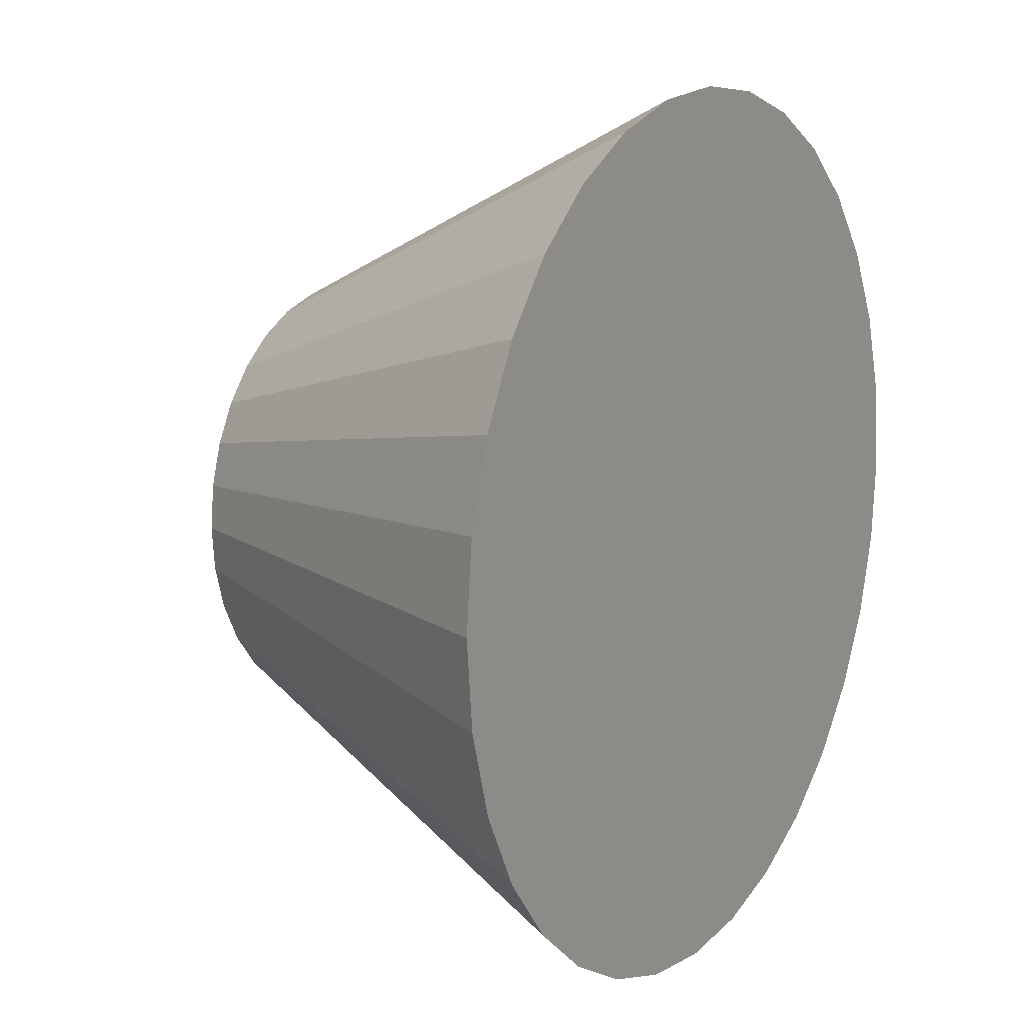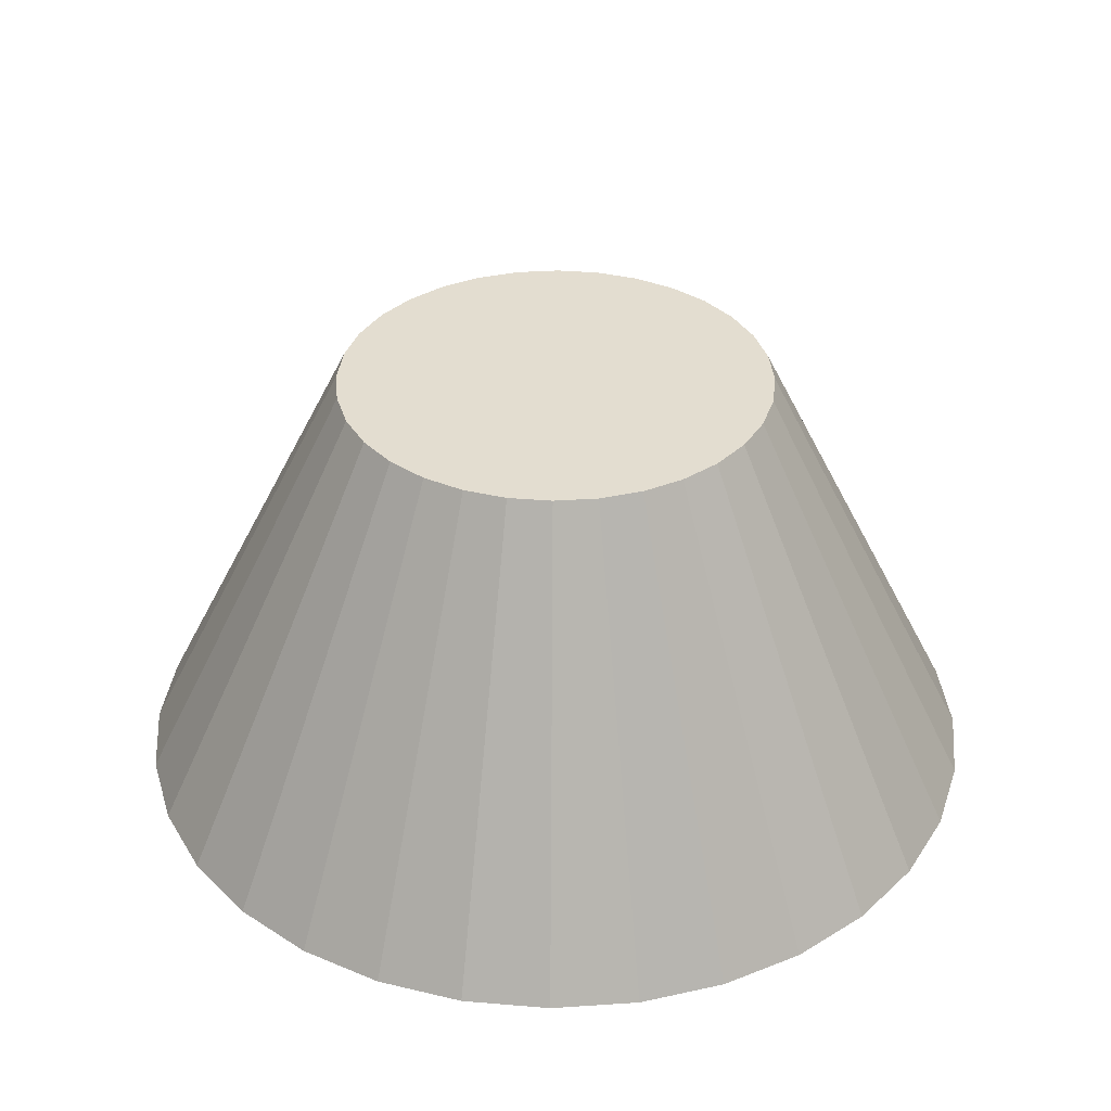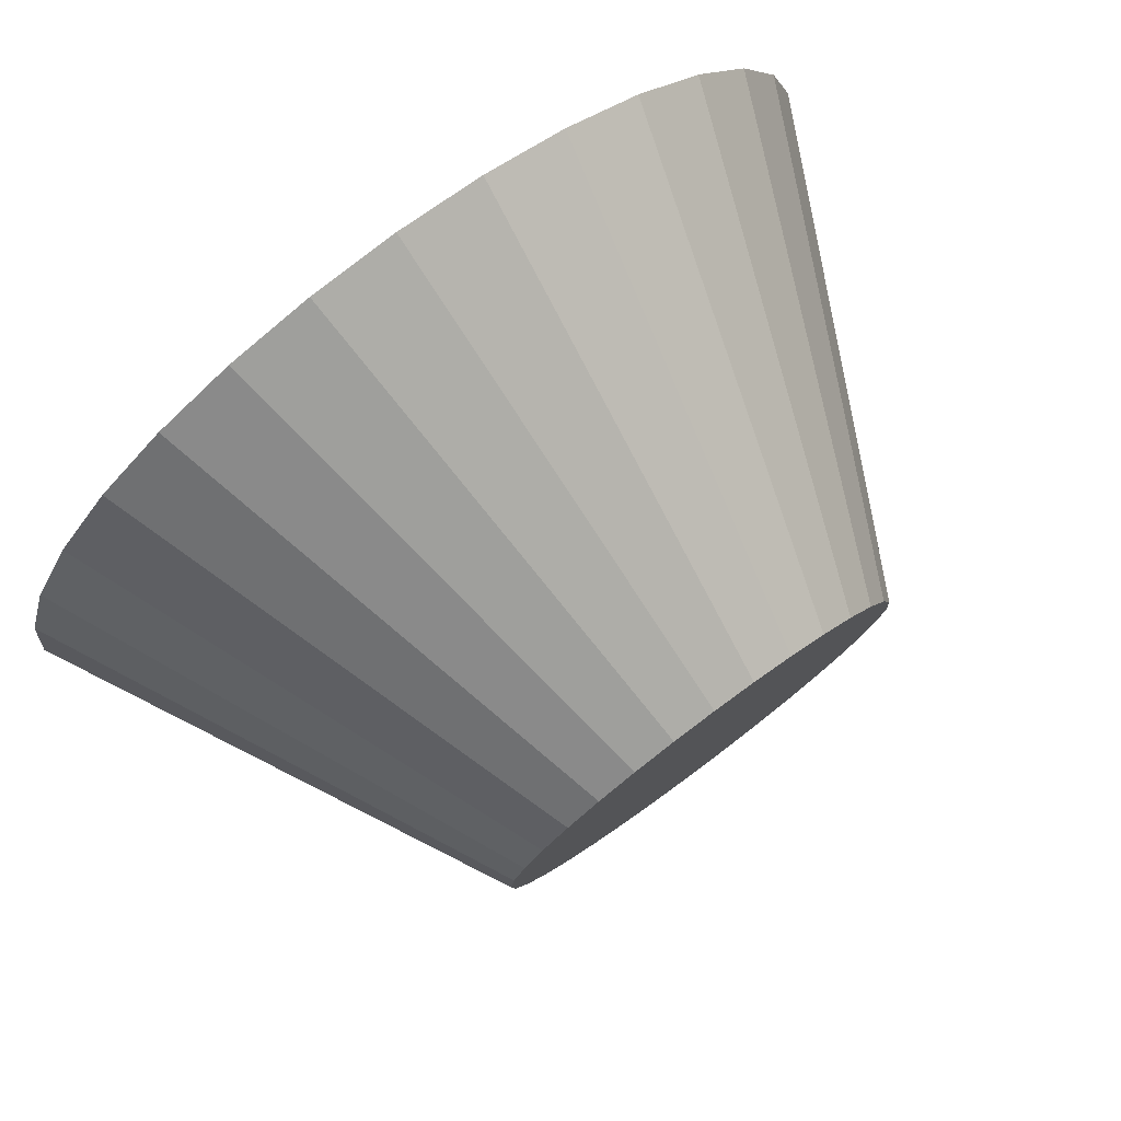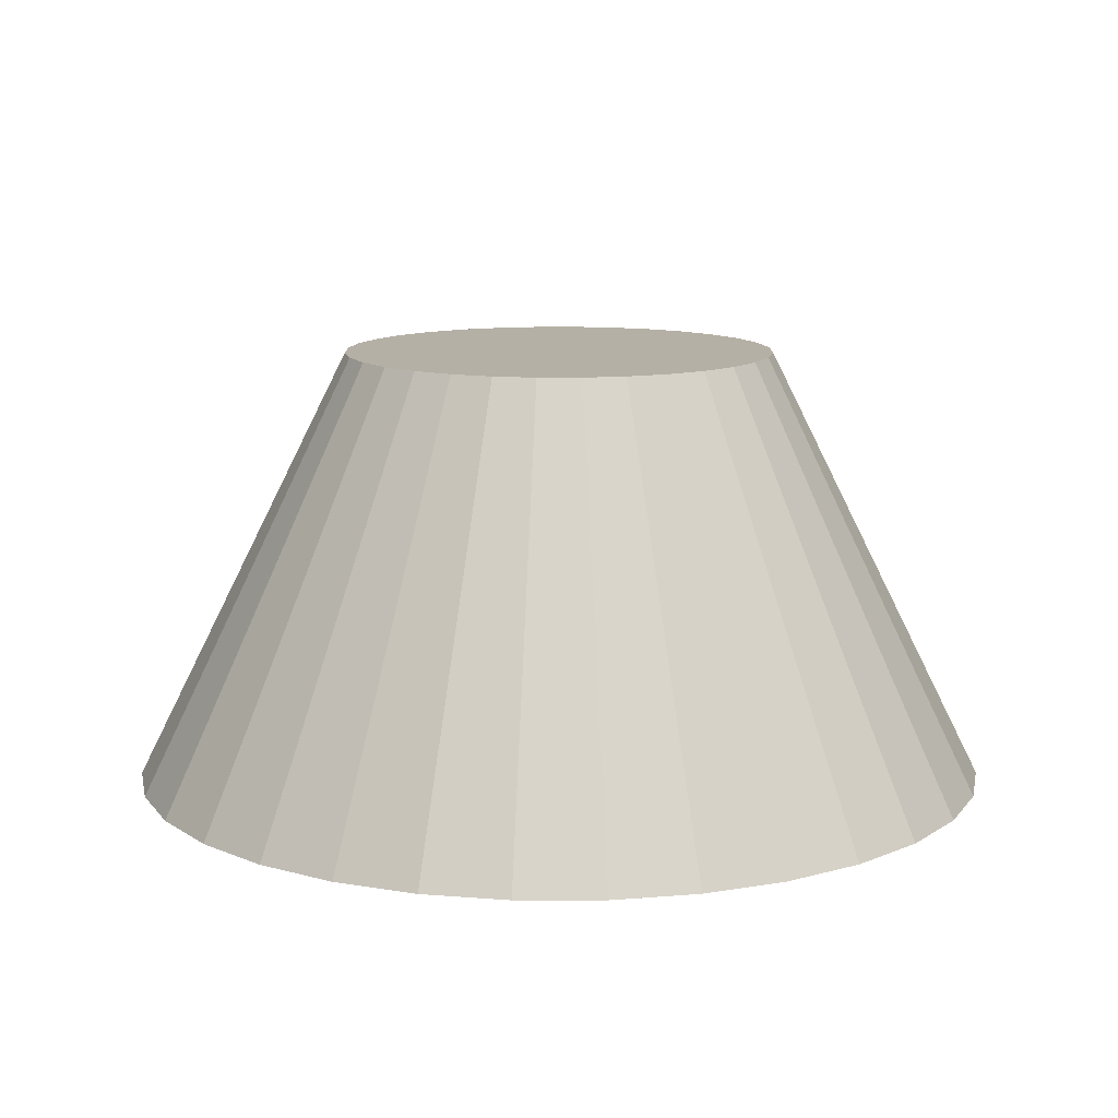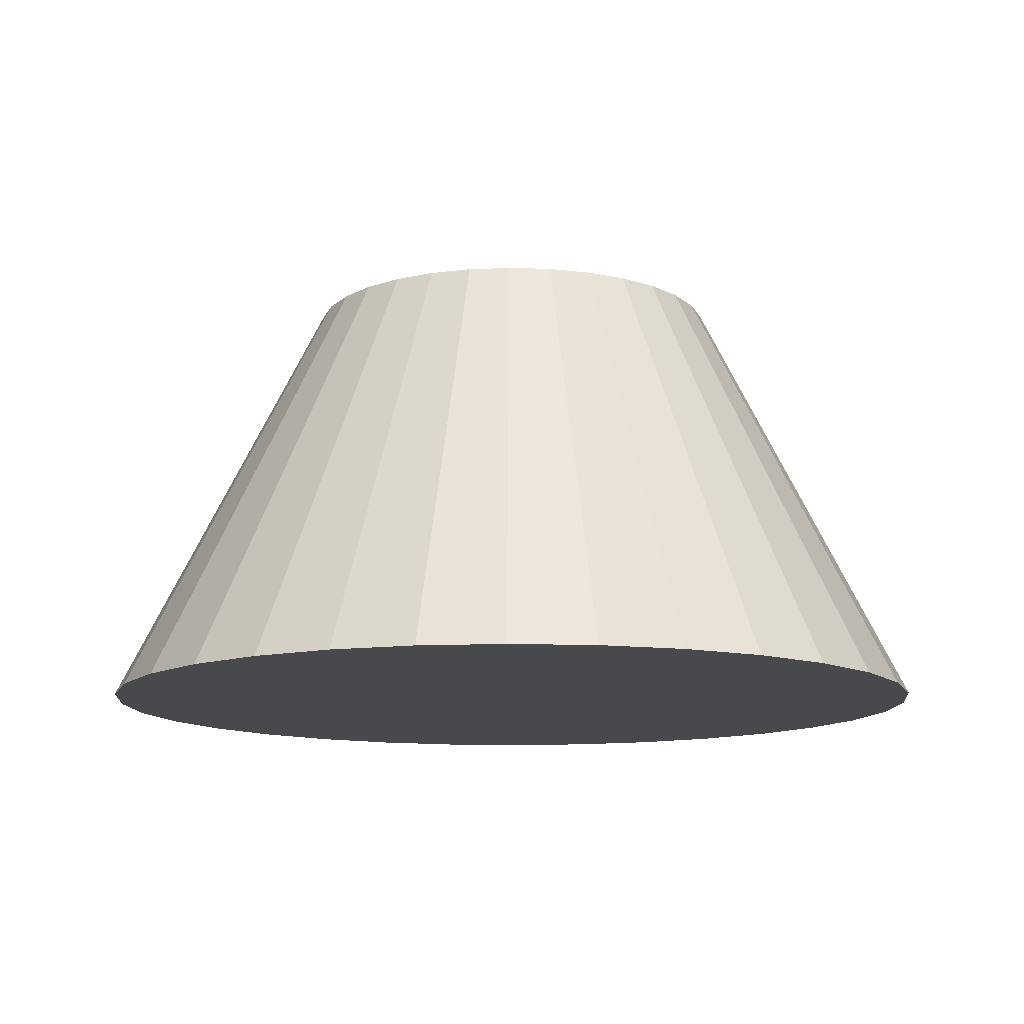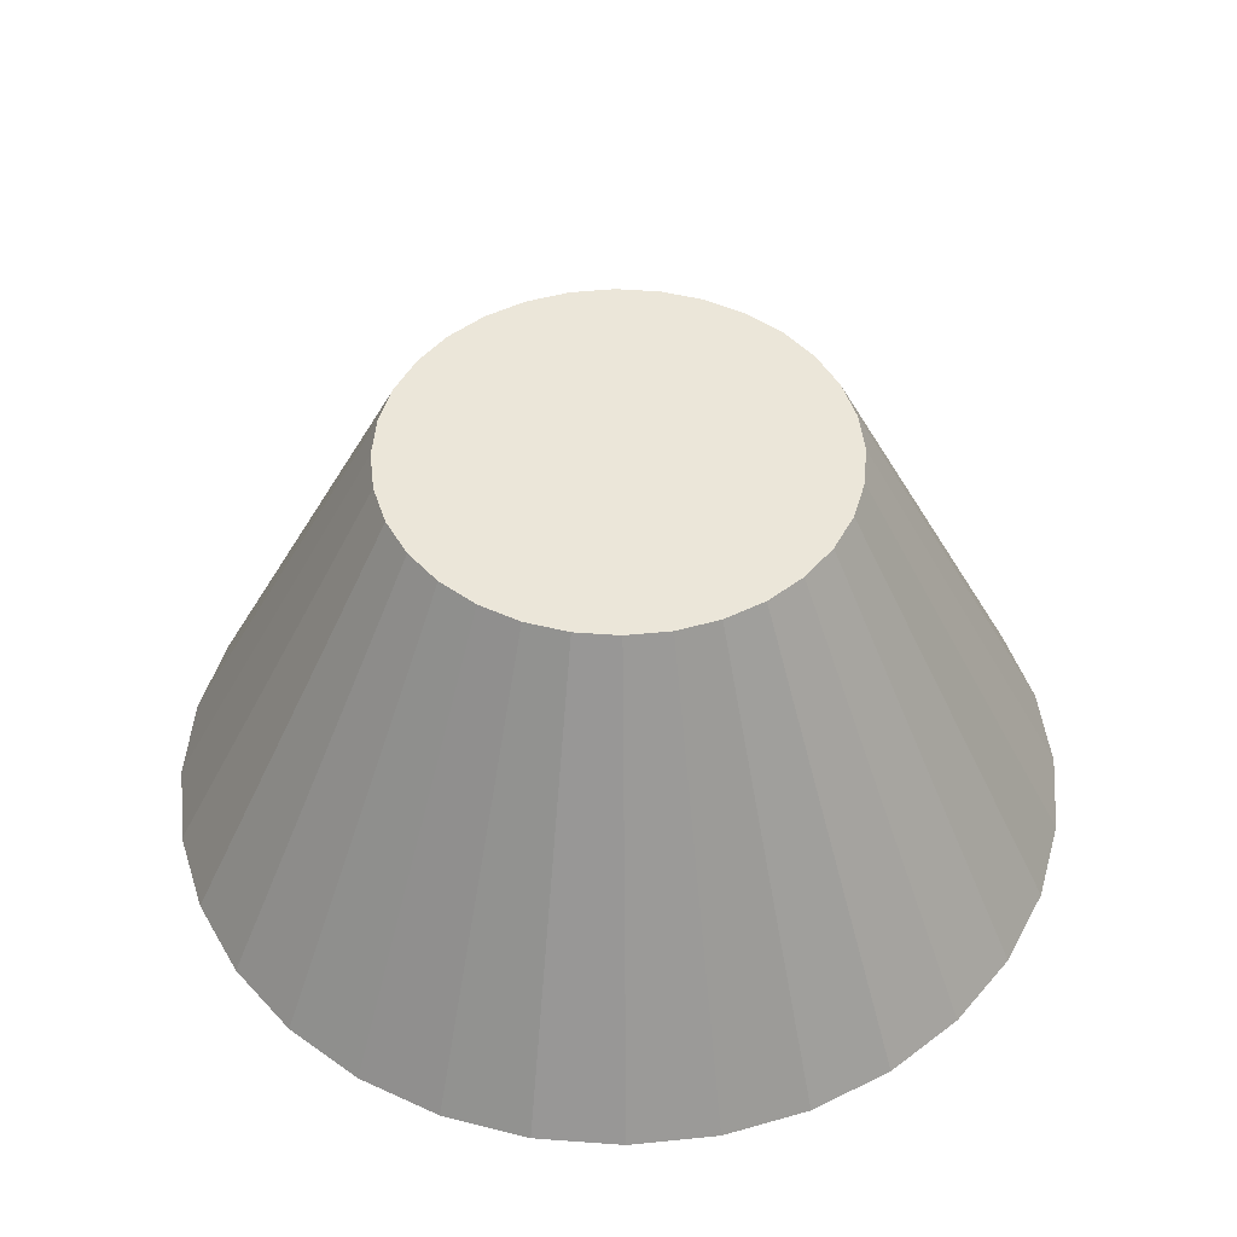
<metadata>
{"format":"obj","ext":"obj","renderer":"f3d","projection":"perspective","resolution":1024,"background":"white","views":[{"elev":12.5,"azim":-59.0,"up":"+Z"},{"elev":35.6,"azim":-33.1,"up":"+Y"},{"elev":78.3,"azim":143.4,"up":"+Z"},{"elev":11.7,"azim":118.0,"up":"+Y"},{"elev":-12.1,"azim":11.9,"up":"+Y"},{"elev":47.6,"azim":89.1,"up":"+Y"}]}
</metadata>
<code>
o Cone
v 0 -1 -1
v 0.1951 -1 -0.9808
v 0.3827 -1 -0.9239
v 0.5556 -1 -0.8315
v 0.7071 -1 -0.7071
v 0.8315 -1 -0.5556
v 0.9239 -1 -0.3827
v 0.9808 -1 -0.1951
v 1 -1 0
v 0.9808 -1 0.1951
v 0.9239 -1 0.3827
v 0.8315 -1 0.5556
v 0.7071 -1 0.7071
v 0.5556 -1 0.8315
v 0.3827 -1 0.9239
v 0.1951 -1 0.9808
v -0 -1 1
v -0.1951 -1 0.9808
v -0.3827 -1 0.9239
v -0.5556 -1 0.8315
v -0.7071 -1 0.7071
v -0.8315 -1 0.5556
v -0.9239 -1 0.3827
v -0.9808 -1 0.1951
v -1 -1 -0
v -0.9808 -1 -0.1951
v -0.9239 -1 -0.3827
v -0.8315 -1 -0.5556
v -0.7071 -1 -0.7071
v -0.5556 -1 -0.8315
v -0.3827 -1 -0.9239
v -0.1951 -1 -0.9808
v 0.09755 0 -0.4904
v 0 0 -0.5
v 0.1913 0 -0.4619
v 0.2778 0 -0.4157
v 0.3536 0 -0.3536
v 0.4157 0 -0.2778
v 0.4619 0 -0.1913
v 0.4904 0 -0.09755
v 0.5 0 0
v 0.4904 0 0.09755
v 0.4619 0 0.1913
v 0.4157 0 0.2778
v 0.3536 0 0.3536
v 0.2778 0 0.4157
v 0.1913 0 0.4619
v 0.09755 0 0.4904
v -0 0 0.5
v -0.09755 0 0.4904
v -0.1913 0 0.4619
v -0.2778 0 0.4157
v -0.3536 0 0.3536
v -0.4157 0 0.2778
v -0.4619 0 0.1913
v -0.4904 0 0.09755
v -0.5 0 -0
v -0.4904 0 -0.09755
v -0.4619 0 -0.1913
v -0.4157 0 -0.2778
v -0.3536 0 -0.3536
v -0.2778 0 -0.4157
v -0.1913 0 -0.4619
v -0.09755 0 -0.4904
f 1 33 2
f 3 33 35
f 4 35 36
f 5 36 37
f 5 38 6
f 6 39 7
f 7 40 8
f 41 8 40
f 10 41 42
f 10 43 11
f 11 44 12
f 12 45 13
f 13 46 14
f 14 47 15
f 15 48 16
f 17 48 49
f 50 17 49
f 18 51 19
f 19 52 20
f 20 53 21
f 22 53 54
f 23 54 55
f 56 23 55
f 24 57 25
f 26 57 58
f 27 58 59
f 28 59 60
f 29 60 61
f 30 61 62
f 31 62 63
f 1 9 17
f 32 63 64
f 32 34 1
f 46 38 62
f 1 34 33
f 3 2 33
f 4 3 35
f 5 4 36
f 5 37 38
f 6 38 39
f 7 39 40
f 41 9 8
f 10 9 41
f 10 42 43
f 11 43 44
f 12 44 45
f 13 45 46
f 14 46 47
f 15 47 48
f 17 16 48
f 50 18 17
f 18 50 51
f 19 51 52
f 20 52 53
f 22 21 53
f 23 22 54
f 56 24 23
f 24 56 57
f 26 25 57
f 27 26 58
f 28 27 59
f 29 28 60
f 30 29 61
f 31 30 62
f 1 2 5
f 2 3 5
f 3 4 5
f 5 6 7
f 7 8 5
f 8 9 5
f 9 10 13
f 10 11 13
f 11 12 13
f 13 14 15
f 15 16 17
f 17 18 19
f 19 20 21
f 21 22 23
f 23 24 21
f 24 25 21
f 25 26 27
f 27 28 25
f 28 29 25
f 29 30 1
f 30 31 1
f 31 32 1
f 13 15 9
f 15 17 9
f 17 19 25
f 19 21 25
f 1 5 9
f 25 29 17
f 29 1 17
f 32 31 63
f 32 64 34
f 62 61 60
f 60 59 62
f 59 58 62
f 58 57 56
f 56 55 54
f 54 53 52
f 52 51 50
f 50 49 48
f 48 47 50
f 47 46 50
f 46 45 42
f 45 44 42
f 44 43 42
f 42 41 40
f 40 39 42
f 39 38 42
f 38 37 36
f 36 35 33
f 33 34 64
f 64 63 62
f 58 56 54
f 54 52 50
f 38 36 33
f 33 64 62
f 62 58 54
f 54 50 46
f 46 42 38
f 38 33 62
f 62 54 46

</code>
